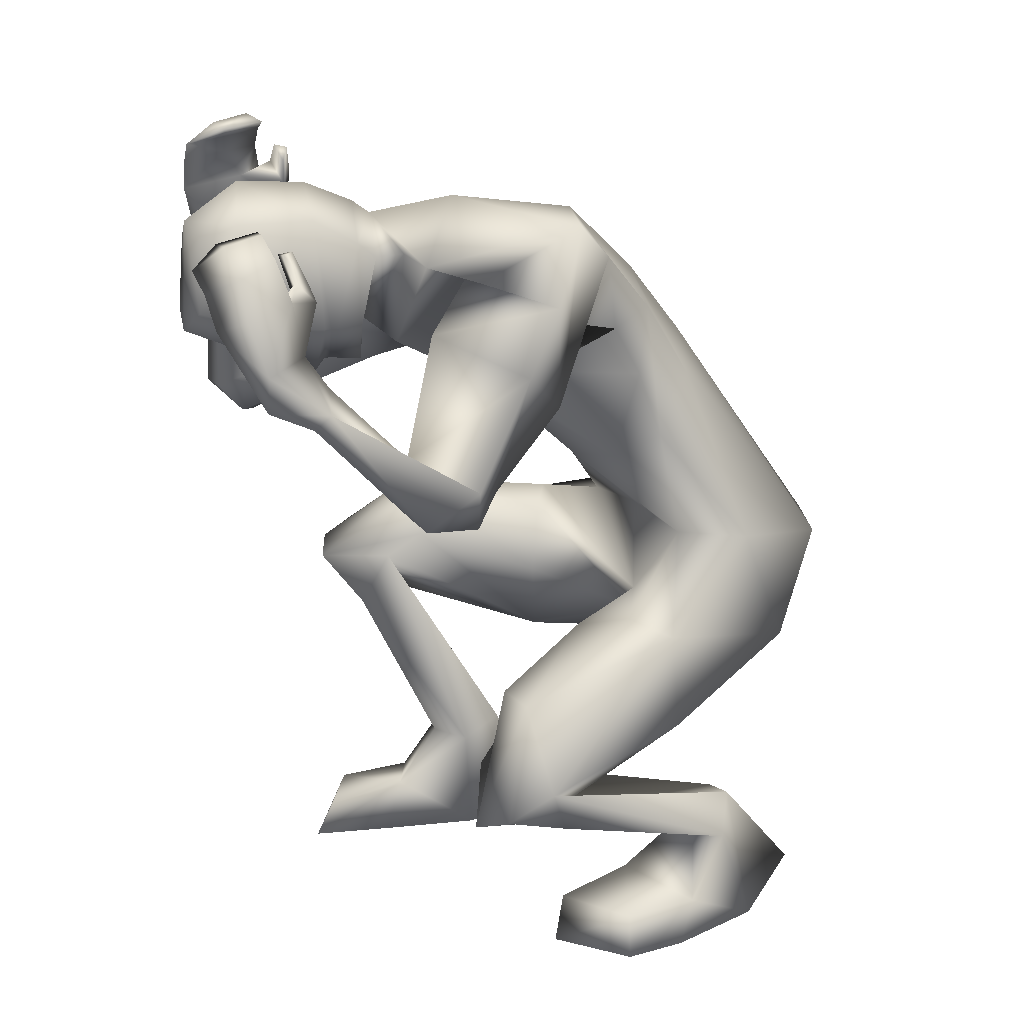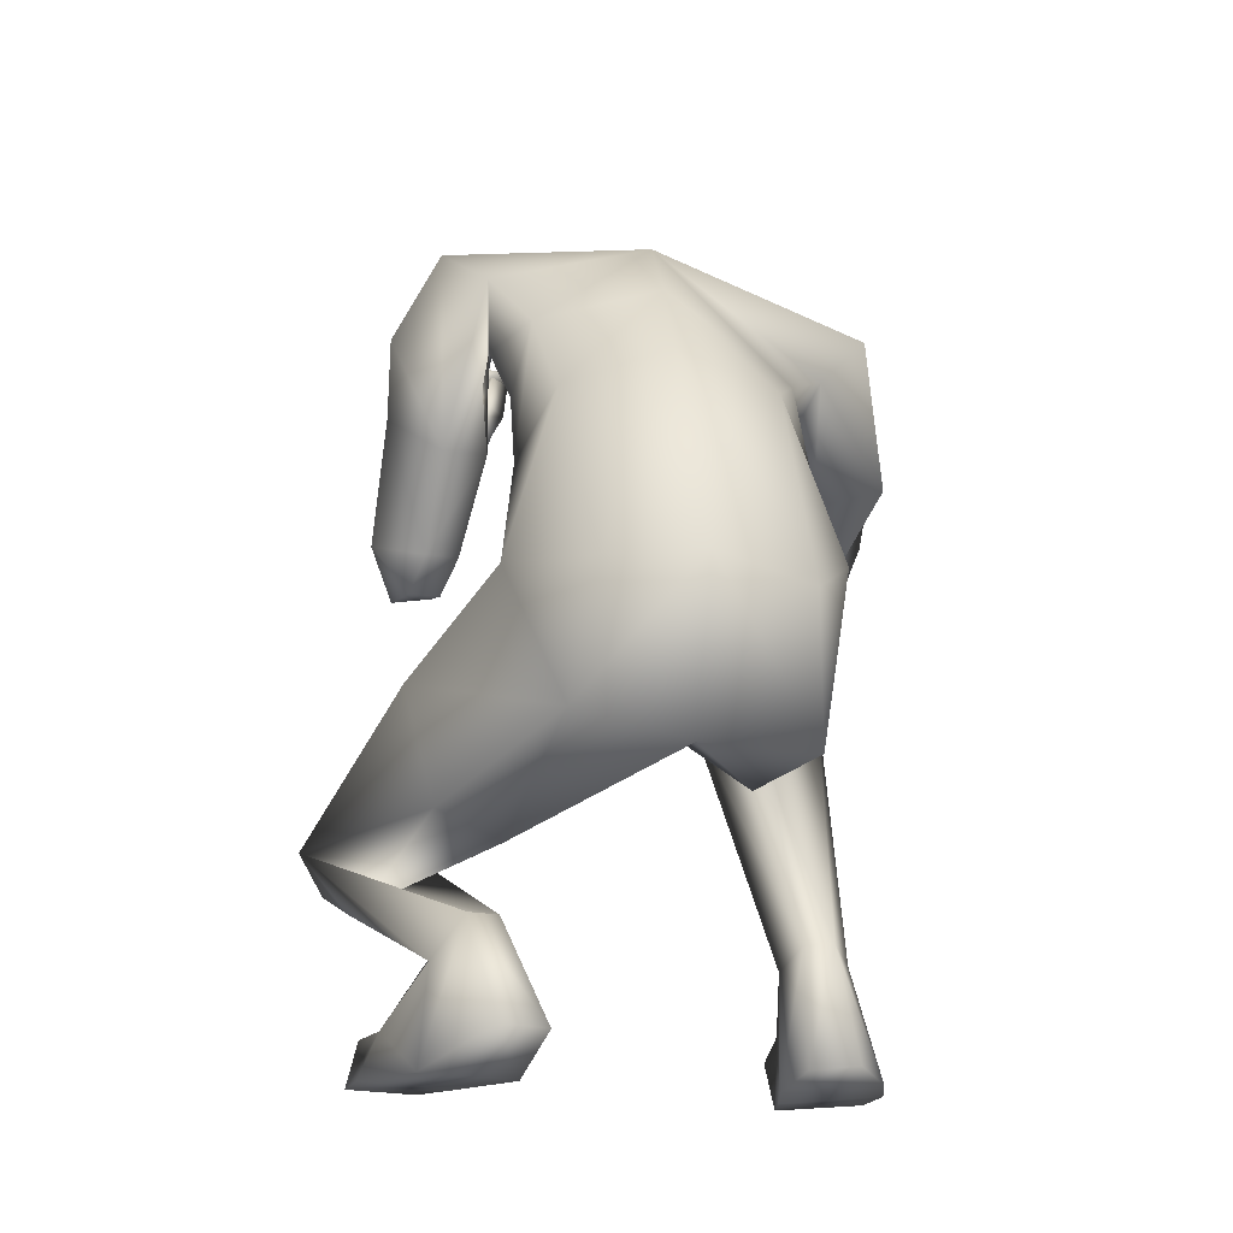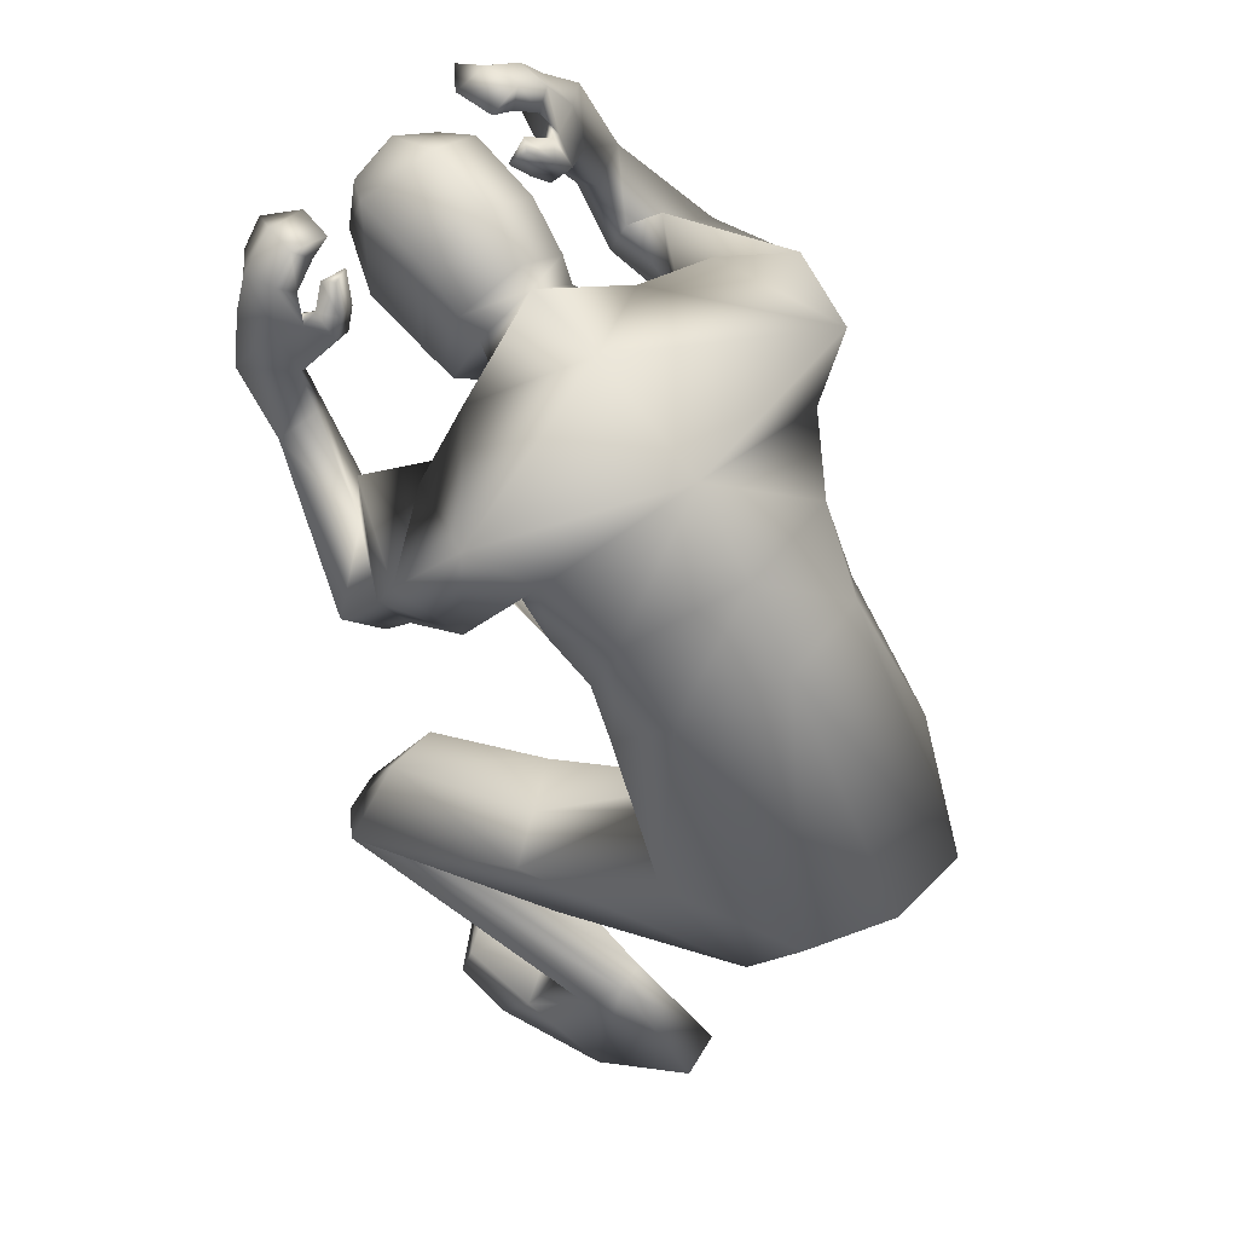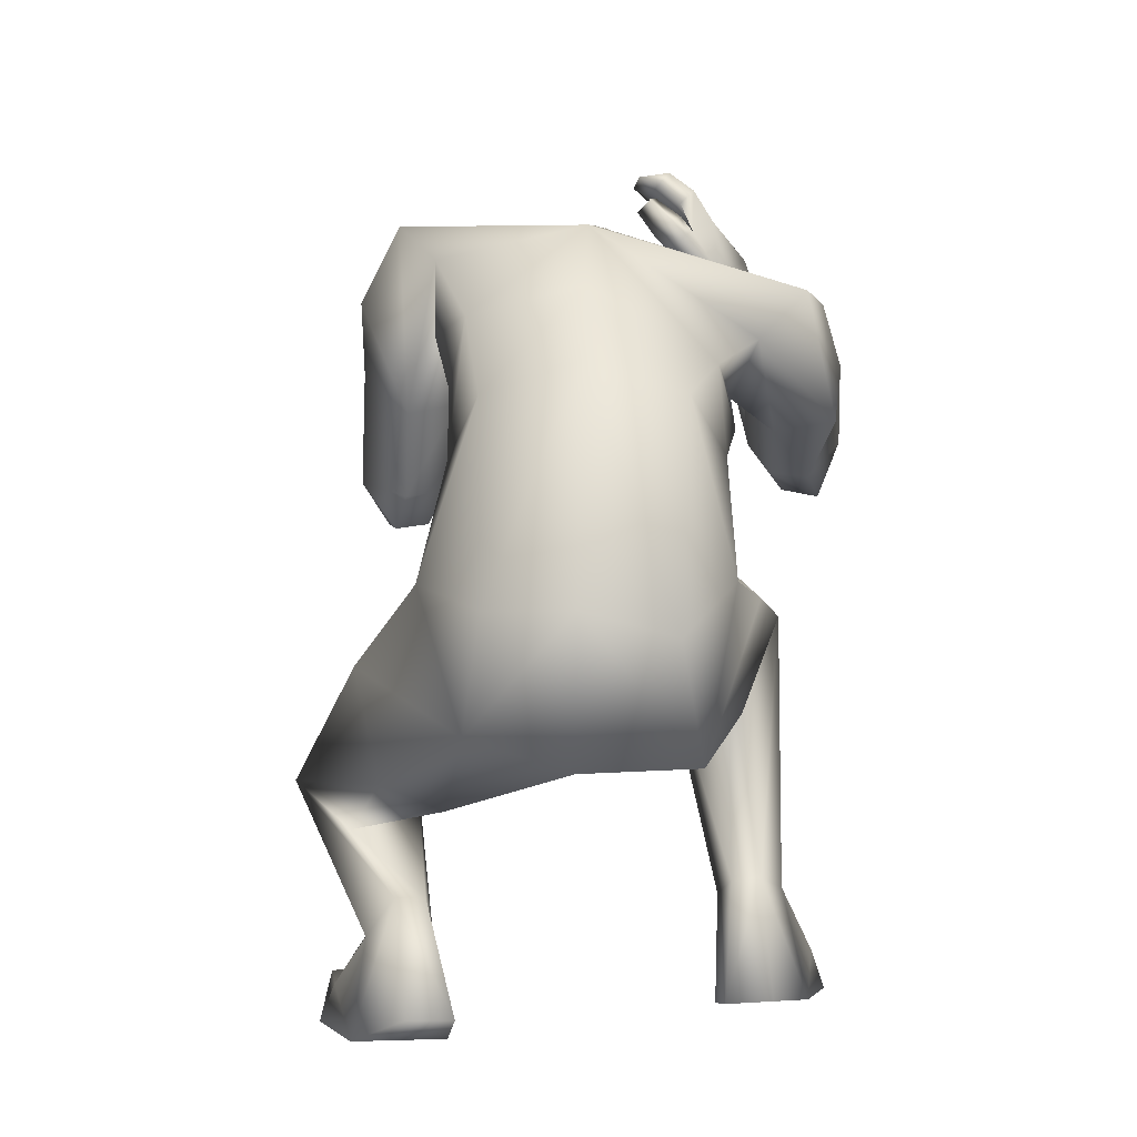
<metadata>
{"format":"obj","ext":"obj","renderer":"f3d","projection":"perspective","resolution":1024,"background":"white","views":[{"elev":16.1,"azim":-110.1,"up":"+Z"},{"elev":-14.3,"azim":-8.0,"up":"+Z"},{"elev":63.2,"azim":-37.8,"up":"+Z"},{"elev":-0.2,"azim":2.6,"up":"+Z"}]}
</metadata>
<code>
o HumanMale
v -0.3015 -0.5531 1.071
v 0.08826 -0.1861 1.25
v 0.0847 -0.5021 1.595
v -0.2506 -0.3078 1.37
v -0.1713 -0.2021 1.3
v -0.1668 -0.421 1.52
v -0.2965 -0.1508 1.687
v 0.08575 -0.1686 1.959
v -0.2981 -0.1291 1.88
v -0.2425 0.2276 1.874
v 0.0898 0.3376 1.612
v -0.3323 0.2402 1.839
v -0.1536 0.3286 1.855
v -0.5123 0.09183 1.796
v 0.0744 -0.3716 1.092
v 0.09083 -0.9212 1.016
v -0.1276 -0.8517 1.012
v 0.06209 -0.3696 0.8308
v 0.08826 0.1765 2.007
v -0.4004 -0.01096 1.98
v -0.05662 0.3597 1.878
v -0.5129 0.1701 1.619
v -0.3863 0.04179 1.506
v -0.3949 0.3936 1.726
v -0.5377 0.3148 1.339
v -0.3748 0.4574 1.403
v -0.4101 0.2283 1.301
v -0.2698 0.156 1.537
v -0.2918 0.2902 1.627
v -0.3138 0.4501 1.359
v -0.3234 0.3079 1.317
v -0.4443 0.2875 1.217
v -0.3639 0.3587 1.23
v -0.4796 0.4383 1.231
v -0.3791 0.4579 1.249
v -0.4326 0.6707 1.548
v -0.409 0.709 1.507
v -0.3665 0.7012 1.503
v -0.3021 0.6676 1.548
v -0.3387 0.6496 1.597
v -0.4289 0.8262 1.653
v -0.3305 0.7083 1.681
v -0.3902 0.8219 1.554
v -0.2866 0.7835 1.593
v -0.3303 0.7932 1.576
v -0.2095 -0.3855 1.075
v -0.1781 -0.7313 0.7238
v 0.07937 -0.7736 0.6479
v -0.4853 -0.2505 0.8683
v -0.3757 -0.1693 0.8967
v -0.417 -0.3033 0.5838
v -0.2558 -0.06607 0.8539
v -0.182 -0.09468 0.6749
v -0.2612 -0.2772 0.5158
v -0.5402 0.1905 0.746
v -0.5471 0.1483 0.4278
v -0.4137 0.206 0.7485
v -0.3732 0.1912 0.6318
v -0.6344 0.2725 0.4664
v -0.5314 0.3292 0.4221
v -0.382 0.2625 0.5395
v -0.6951 0.1709 0.5541
v -0.5816 0.09435 0.403
v -0.4709 0.138 0.38
v -0.4321 -0.4419 0.2346
v -0.4123 -0.3583 0.2711
v -0.3576 -0.4876 0.3332
v -0.3559 -0.3238 0.2631
v -0.2759 -0.3938 0.2262
v -0.287 -0.4659 0.331
v -0.4581 -0.5175 -0.000295
v -0.2386 -0.4273 -0.009163
v -0.3096 -0.7049 0.08298
v -0.1997 -0.6618 0.07661
v -0.5249 -0.3096 0.1008
v -0.3332 -0.1875 0.1441
v -0.5593 -0.106 0.09977
v -0.5865 -0.09724 -0.006
v -0.5688 -0.2568 -0.000184
v -0.3458 -0.1484 -0.007481
v -0.3821 0.02148 0.1047
v -0.4194 0.05781 -0.00463
v -0.03426 0.4297 1.871
v 0.07705 0.4403 1.692
v -0.2919 0.7272 1.811
v -0.3793 0.8628 1.785
v -0.3031 0.7782 1.8
v -0.1802 0.7014 1.818
v -0.2313 0.6707 1.852
v -0.2662 0.7125 1.857
v -0.232 0.7308 1.923
v -0.1664 0.7303 1.915
v -0.2099 0.703 1.929
v -0.2094 0.6838 1.762
v -0.2571 0.6553 1.803
v -0.3227 0.9305 1.757
v -0.3396 0.8728 1.885
v -0.2653 0.8486 1.882
v -0.2508 0.8888 1.956
v -0.2083 0.8728 1.925
v -0.1635 0.889 1.951
v -0.2899 0.9505 1.847
v -0.2316 0.9676 1.898
v -0.3562 0.7442 1.825
v -0.3231 0.7754 1.928
v -0.2797 0.7554 1.893
v -0.2581 0.7936 1.983
v -0.2196 0.7731 1.947
v -0.1703 0.7831 1.976
v -0.04536 0.483 1.911
v -0.07422 0.4855 1.688
v -0.06369 0.8127 1.979
v -0.0985 0.763 1.707
v -0.02659 0.8948 1.937
v -0.04758 0.9121 1.752
v 0.09374 0.4104 1.972
v 0.05133 -0.3547 0.7771
v 0.1016 0.455 2.005
v 0.07434 0.4447 1.575
v 0.1039 0.7691 2.071
v 0.06051 0.7322 1.603
v 0.09173 0.9147 1.975
v 0.06427 0.9332 1.688
v 0.4463 -0.5954 1.077
v 0.4257 -0.3206 1.378
v 0.3487 -0.2021 1.302
v 0.3376 -0.426 1.523
v 0.443 0.08959 1.546
v 0.5121 -0.06127 1.685
v 0.4013 0.2517 1.699
v 0.4953 0.2915 1.87
v 0.3211 0.3355 1.869
v 0.6884 0.2206 1.798
v 0.3177 -0.8795 0.9537
v 0.636 -0.001226 1.813
v 0.2382 0.3591 1.863
v 0.7385 0.3199 1.65
v 0.7172 0.1757 1.492
v 0.516 0.4949 1.791
v 0.7515 0.5912 1.459
v 0.5487 0.6674 1.519
v 0.6627 0.5052 1.361
v 0.5599 0.2653 1.472
v 0.4794 0.4088 1.615
v 0.5035 0.6688 1.457
v 0.5562 0.5565 1.376
v 0.6936 0.605 1.311
v 0.5958 0.6587 1.332
v 0.6836 0.7411 1.413
v 0.5786 0.7335 1.417
v 0.5531 0.7032 1.791
v 0.5195 0.7582 1.776
v 0.4804 0.7426 1.771
v 0.425 0.6889 1.767
v 0.4502 0.6456 1.782
v 0.4977 0.7706 1.987
v 0.4213 0.6529 1.937
v 0.4905 0.8025 1.883
v 0.367 0.7203 1.861
v 0.4313 0.7646 1.866
v 0.3624 -0.3737 1.059
v 0.3692 -0.6626 0.6527
v 0.51 -0.2299 1.036
v 0.3797 -0.2058 1.079
v 0.4653 -0.1618 0.75
v 0.2333 -0.1332 1.067
v 0.1746 -0.09508 0.8843
v 0.3136 -0.1554 0.6663
v 0.4205 0.2113 1.127
v 0.4441 0.3286 0.8291
v 0.2958 0.1873 1.116
v 0.2636 0.2185 0.9994
v 0.4815 0.4503 0.9587
v 0.3651 0.4899 0.9326
v 0.2507 0.3248 0.9468
v 0.575 0.3396 0.9822
v 0.5006 0.3517 0.7928
v 0.3818 0.3661 0.7733
v 0.5712 0.03852 0.2968
v 0.5409 0.09151 0.3026
v 0.5153 -0.0758 0.3354
v 0.4782 0.1137 0.2957
v 0.4079 0.03754 0.2806
v 0.4418 -0.07875 0.3286
v 0.6353 -0.02211 0.02209
v 0.4021 0.0187 0.005033
v 0.541 -0.2099 0.04879
v 0.424 -0.1955 0.03875
v 0.6519 0.1601 0.1216
v 0.4406 0.2401 0.1512
v 0.6493 0.3603 0.1097
v 0.6772 0.3717 0.004324
v 0.6886 0.2117 0.01383
v 0.4499 0.2776 -0.001082
v 0.4519 0.4536 0.1075
v 0.4849 0.4938 -0.001899
v 0.2174 0.4326 1.852
v 0.3479 0.6454 2.056
v 0.4186 0.7947 2.058
v 0.3545 0.6996 2.052
v 0.2426 0.6045 2.036
v 0.2891 0.5783 2.079
v 0.3158 0.6238 2.093
v 0.2454 0.6294 2.145
v 0.1937 0.6179 2.106
v 0.2299 0.5976 2.139
v 0.2862 0.595 1.986
v 0.3277 0.5699 2.035
v 0.3595 0.8562 2.022
v 0.3577 0.7901 2.146
v 0.2897 0.7565 2.127
v 0.2664 0.7893 2.208
v 0.2273 0.771 2.174
v 0.1797 0.7788 2.198
v 0.3044 0.8635 2.104
v 0.2401 0.8697 2.156
v 0.4054 0.6708 2.085
v 0.3518 0.6876 2.176
v 0.3134 0.6655 2.137
v 0.2824 0.6935 2.228
v 0.2494 0.6716 2.188
v 0.1981 0.6724 2.213
v 0.2335 0.4866 1.889
v 0.2251 0.4909 1.664
v 0.2496 0.8195 1.949
v 0.2347 0.7703 1.675
v 0.2018 0.8997 1.915
v 0.1868 0.9172 1.729
v -0.0874 0.6231 1.698
v 0.05532 0.5776 1.558
v -0.05404 0.6055 1.979
v 0.1067 0.5848 2.059
v 0.2282 0.6299 1.668
v 0.2491 0.6121 1.95
v 0.07329 0.5173 1.584
v -0.08185 0.5531 1.694
v 0.2252 0.5606 1.666
v -0.08463 0.5881 1.696
v 0.2266 0.5948 1.666
v 0.06752 0.5505 1.587
v 0.0714 0.5345 1.585
v -0.08324 0.5706 1.695
v 0.2258 0.5773 1.666
v -0.2098 -0.2799 1.725
v 0.08579 -0.3491 1.788
v 0.09023 0.05565 1.467
v -0.2535 -0.2408 1.549
v -0.07723 0.138 1.551
v 0.4074 -0.2266 1.609
v 0.4506 -0.1354 1.453
v 0.3088 0.09142 1.474
f 1 6 4
f 46 4 5
f 17 3 6
f 46 2 15
f 248 7 10
f 244 7 247
f 246 10 11
f 244 8 9
f 10 13 11
f 12 10 14
f 15 18 46
f 8 20 9
f 20 13 12
f 12 14 20
f 13 116 21
f 11 13 21
f 14 23 20
f 14 24 22
f 22 26 25
f 22 27 23
f 7 28 29
f 29 31 30
f 29 10 7
f 29 26 24
f 9 23 28
f 27 28 23
f 30 31 33
f 31 32 33
f 27 25 32
f 32 25 34
f 33 34 35
f 30 33 35
f 35 39 30
f 35 37 38
f 34 36 37
f 26 36 25
f 26 39 40
f 39 42 40
f 36 42 41
f 36 43 37
f 38 43 45
f 39 45 44
f 17 1 47
f 47 16 17
f 18 50 46
f 117 52 18
f 46 49 1
f 47 54 48
f 117 54 53
f 47 49 51
f 54 56 61
f 54 58 53
f 51 62 56
f 52 55 50
f 53 57 52
f 49 55 62
f 55 60 59
f 58 60 57
f 62 55 59
f 59 64 63
f 60 61 64
f 62 59 63
f 64 66 63
f 64 69 68
f 63 65 62
f 56 70 61
f 61 70 69
f 62 67 56
f 67 74 70
f 70 72 69
f 67 71 73
f 66 76 75
f 76 77 75
f 77 82 78
f 78 80 79
f 79 72 71
f 75 65 66
f 71 75 79
f 75 77 78
f 79 75 78
f 73 72 74
f 69 76 68
f 80 82 76
f 21 116 83
f 11 21 84
f 83 84 21
f 76 72 80
f 76 82 81
f 42 85 104
f 42 95 85
f 87 88 94
f 94 42 44
f 87 90 88
f 88 93 89
f 91 88 90
f 89 91 90
f 91 93 92
f 88 95 94
f 95 90 85
f 94 44 87
f 41 96 43
f 96 98 87
f 96 97 102
f 99 102 97
f 103 98 102
f 103 101 100
f 99 101 103
f 87 106 85
f 85 105 104
f 104 97 86
f 105 99 97
f 106 107 105
f 98 108 106
f 108 109 107
f 100 109 108
f 107 101 99
f 104 41 42
f 96 41 86
f 43 96 45
f 87 44 96
f 96 44 45
f 116 110 83
f 84 111 119
f 83 111 84
f 229 121 230
f 231 113 229
f 231 120 112
f 113 123 121
f 112 122 114
f 112 115 113
f 115 114 122
f 123 115 122
f 124 127 134
f 161 125 124
f 134 3 16
f 2 161 15
f 251 128 250
f 128 249 250
f 246 130 251
f 249 8 245
f 132 130 11
f 131 133 130
f 15 161 18
f 135 8 129
f 135 132 19
f 131 135 133
f 132 116 19
f 11 136 132
f 138 133 135
f 133 139 130
f 137 141 139
f 142 137 138
f 128 143 129
f 144 146 143
f 130 144 128
f 141 144 139
f 129 138 135
f 142 143 146
f 145 148 146
f 146 147 142
f 142 147 140
f 147 149 140
f 148 149 147
f 145 150 148
f 154 150 145
f 150 152 149
f 149 151 140
f 151 141 140
f 155 145 141
f 155 159 154
f 151 157 155
f 158 151 152
f 160 152 153
f 154 160 153
f 134 162 124
f 16 162 134
f 164 18 161
f 166 117 18
f 163 161 124
f 168 162 48
f 117 168 48
f 162 163 124
f 168 170 165
f 172 168 167
f 165 176 163
f 169 166 164
f 171 167 166
f 163 169 164
f 169 174 171
f 174 172 171
f 176 173 169
f 173 178 174
f 174 178 175
f 176 177 173
f 180 178 177
f 178 183 175
f 179 177 176
f 184 170 175
f 175 183 184
f 181 176 170
f 188 181 184
f 186 184 183
f 181 185 179
f 180 190 182
f 191 190 189
f 191 196 195
f 192 194 196
f 193 186 194
f 179 189 180
f 185 193 189
f 189 192 191
f 193 192 189
f 186 187 188
f 190 183 182
f 194 190 196
f 136 197 116
f 11 84 136
f 197 136 84
f 190 194 186
f 190 195 196
f 157 217 198
f 157 198 208
f 200 207 201
f 157 207 159
f 203 200 201
f 201 206 205
f 201 204 203
f 202 204 206
f 204 205 206
f 208 201 207
f 208 203 202
f 207 200 159
f 156 158 209
f 209 211 215
f 209 210 199
f 215 212 210
f 211 216 215
f 216 213 214
f 212 216 214
f 200 219 211
f 218 198 217
f 210 217 199
f 218 212 220
f 219 220 221
f 211 221 213
f 221 220 222
f 213 222 214
f 220 214 222
f 217 156 199
f 209 199 156
f 158 160 209
f 200 209 159
f 209 160 159
f 223 116 197
f 84 119 224
f 224 197 84
f 121 233 230
f 226 234 233
f 234 120 232
f 123 226 121
f 225 122 120
f 228 225 226
f 228 122 227
f 123 122 228
f 239 233 234
f 240 233 239
f 238 231 229
f 238 230 240
f 111 235 119
f 110 236 111
f 118 231 110
f 235 224 119
f 237 223 224
f 234 118 223
f 242 240 241
f 242 231 238
f 240 243 241
f 243 239 234
f 237 243 234
f 241 237 235
f 236 231 242
f 236 241 235
f 127 245 3
f 246 126 2
f 125 249 127
f 126 250 125
f 6 245 244
f 5 246 2
f 4 244 247
f 5 247 248
f 1 17 6
f 46 1 4
f 17 16 3
f 46 5 2
f 248 247 7
f 244 9 7
f 246 248 10
f 244 245 8
f 10 12 13
f 8 19 20
f 20 19 13
f 13 19 116
f 14 22 23
f 14 10 24
f 22 24 26
f 22 25 27
f 7 9 28
f 29 28 31
f 29 24 10
f 29 30 26
f 9 20 23
f 27 31 28
f 31 27 32
f 33 32 34
f 35 38 39
f 35 34 37
f 34 25 36
f 26 40 36
f 26 30 39
f 39 44 42
f 36 40 42
f 36 41 43
f 38 37 43
f 39 38 45
f 47 48 16
f 18 52 50
f 117 53 52
f 46 50 49
f 47 51 54
f 117 48 54
f 47 1 49
f 54 51 56
f 54 61 58
f 51 49 62
f 52 57 55
f 53 58 57
f 49 50 55
f 55 57 60
f 58 61 60
f 59 60 64
f 64 68 66
f 64 61 69
f 63 66 65
f 56 67 70
f 62 65 67
f 67 73 74
f 70 74 72
f 67 65 71
f 66 68 76
f 76 81 77
f 77 81 82
f 78 82 80
f 79 80 72
f 75 71 65
f 73 71 72
f 69 72 76
f 94 95 42
f 87 85 90
f 88 92 93
f 91 92 88
f 89 93 91
f 88 89 95
f 95 89 90
f 96 102 98
f 96 86 97
f 99 103 102
f 103 100 98
f 87 98 106
f 85 106 105
f 104 105 97
f 105 107 99
f 106 108 107
f 98 100 108
f 100 101 109
f 107 109 101
f 104 86 41
f 116 118 110
f 83 110 111
f 229 113 121
f 231 112 113
f 231 232 120
f 113 115 123
f 112 120 122
f 112 114 115
f 124 125 127
f 161 126 125
f 134 127 3
f 2 126 161
f 251 130 128
f 128 129 249
f 246 11 130
f 249 129 8
f 132 131 130
f 135 19 8
f 135 131 132
f 132 136 116
f 138 137 133
f 133 137 139
f 137 140 141
f 142 140 137
f 128 144 143
f 144 145 146
f 130 139 144
f 141 145 144
f 129 143 138
f 142 138 143
f 146 148 147
f 148 150 149
f 154 153 150
f 150 153 152
f 149 152 151
f 151 155 141
f 155 154 145
f 155 157 159
f 151 156 157
f 158 156 151
f 160 158 152
f 154 159 160
f 16 48 162
f 164 166 18
f 166 167 117
f 163 164 161
f 168 165 162
f 117 167 168
f 162 165 163
f 168 175 170
f 172 175 168
f 165 170 176
f 169 171 166
f 171 172 167
f 163 176 169
f 169 173 174
f 174 175 172
f 173 177 178
f 180 182 178
f 178 182 183
f 179 180 177
f 184 181 170
f 181 179 176
f 188 187 181
f 186 188 184
f 181 187 185
f 180 189 190
f 191 195 190
f 191 192 196
f 192 193 194
f 193 185 186
f 179 185 189
f 186 185 187
f 190 186 183
f 157 208 207
f 203 198 200
f 201 202 206
f 201 205 204
f 202 203 204
f 208 202 201
f 208 198 203
f 209 200 211
f 209 215 210
f 215 216 212
f 211 213 216
f 200 198 219
f 218 219 198
f 210 218 217
f 218 210 212
f 219 218 220
f 211 219 221
f 213 221 222
f 220 212 214
f 217 157 156
f 223 118 116
f 224 223 197
f 121 226 233
f 226 225 234
f 234 225 120
f 123 228 226
f 225 227 122
f 228 227 225
f 240 230 233
f 238 229 230
f 111 236 235
f 110 231 236
f 118 232 231
f 235 237 224
f 237 234 223
f 234 232 118
f 242 238 240
f 240 239 243
f 241 243 237
f 236 242 241
f 127 249 245
f 246 251 126
f 125 250 249
f 126 251 250
f 6 3 245
f 5 248 246
f 4 6 244
f 5 4 247
o Gunroot
v 0.3946 0.7419 2.018
v 0.3503 0.7608 2.111
v 0.3623 0.7566 2.059
f 253 252 254

</code>
